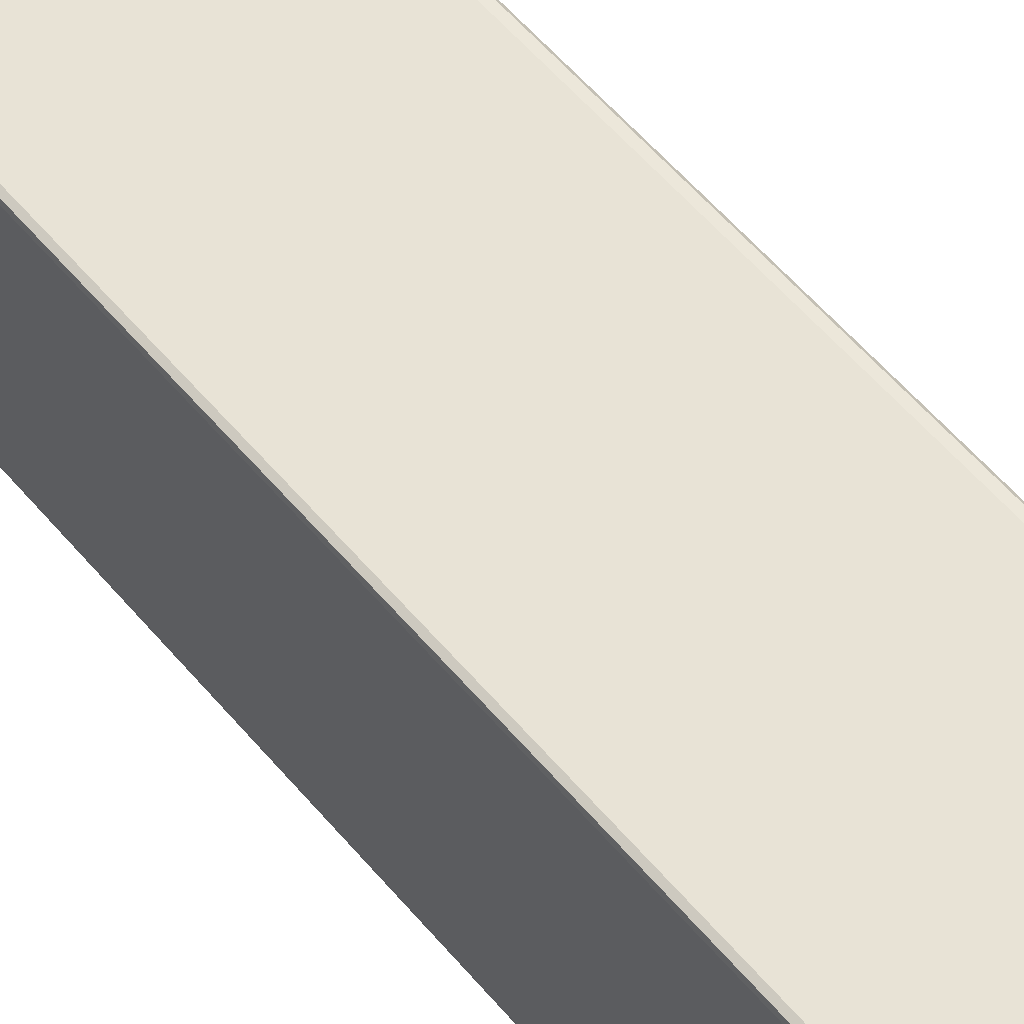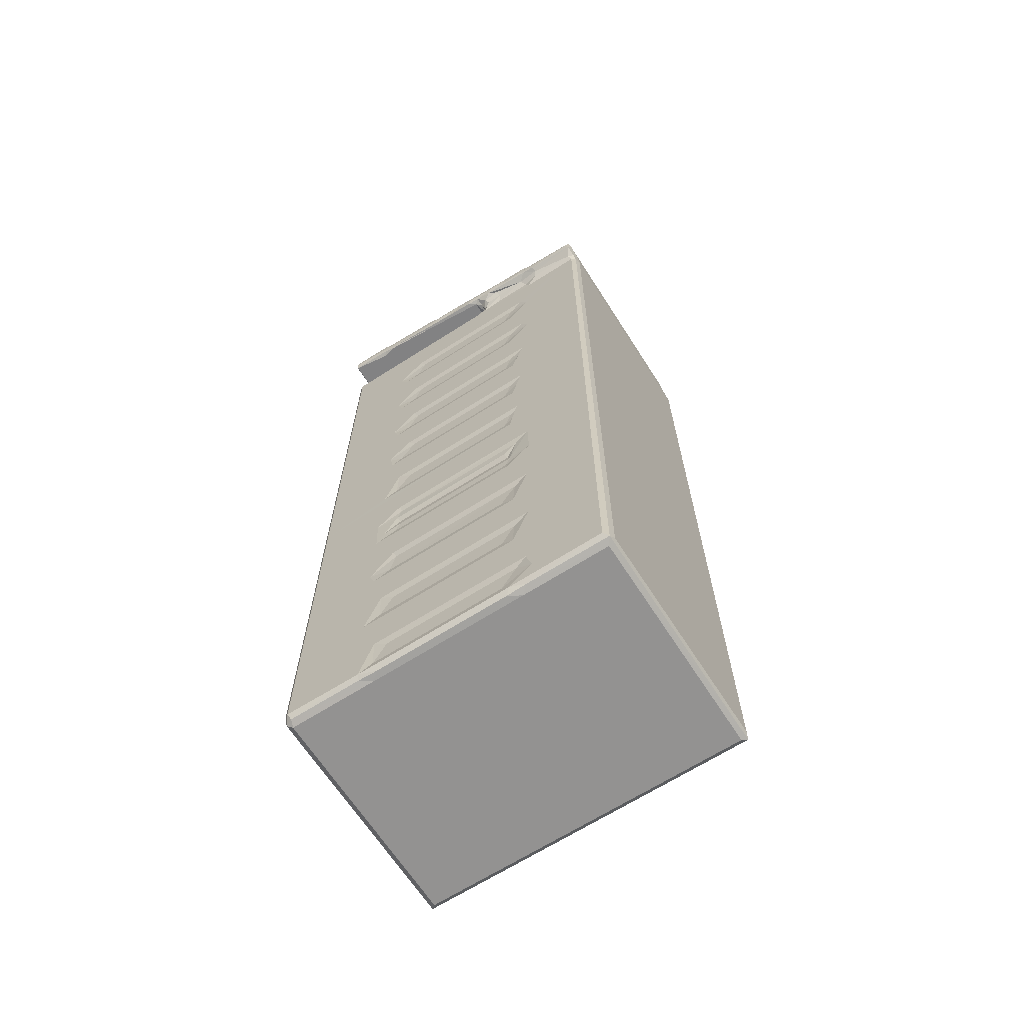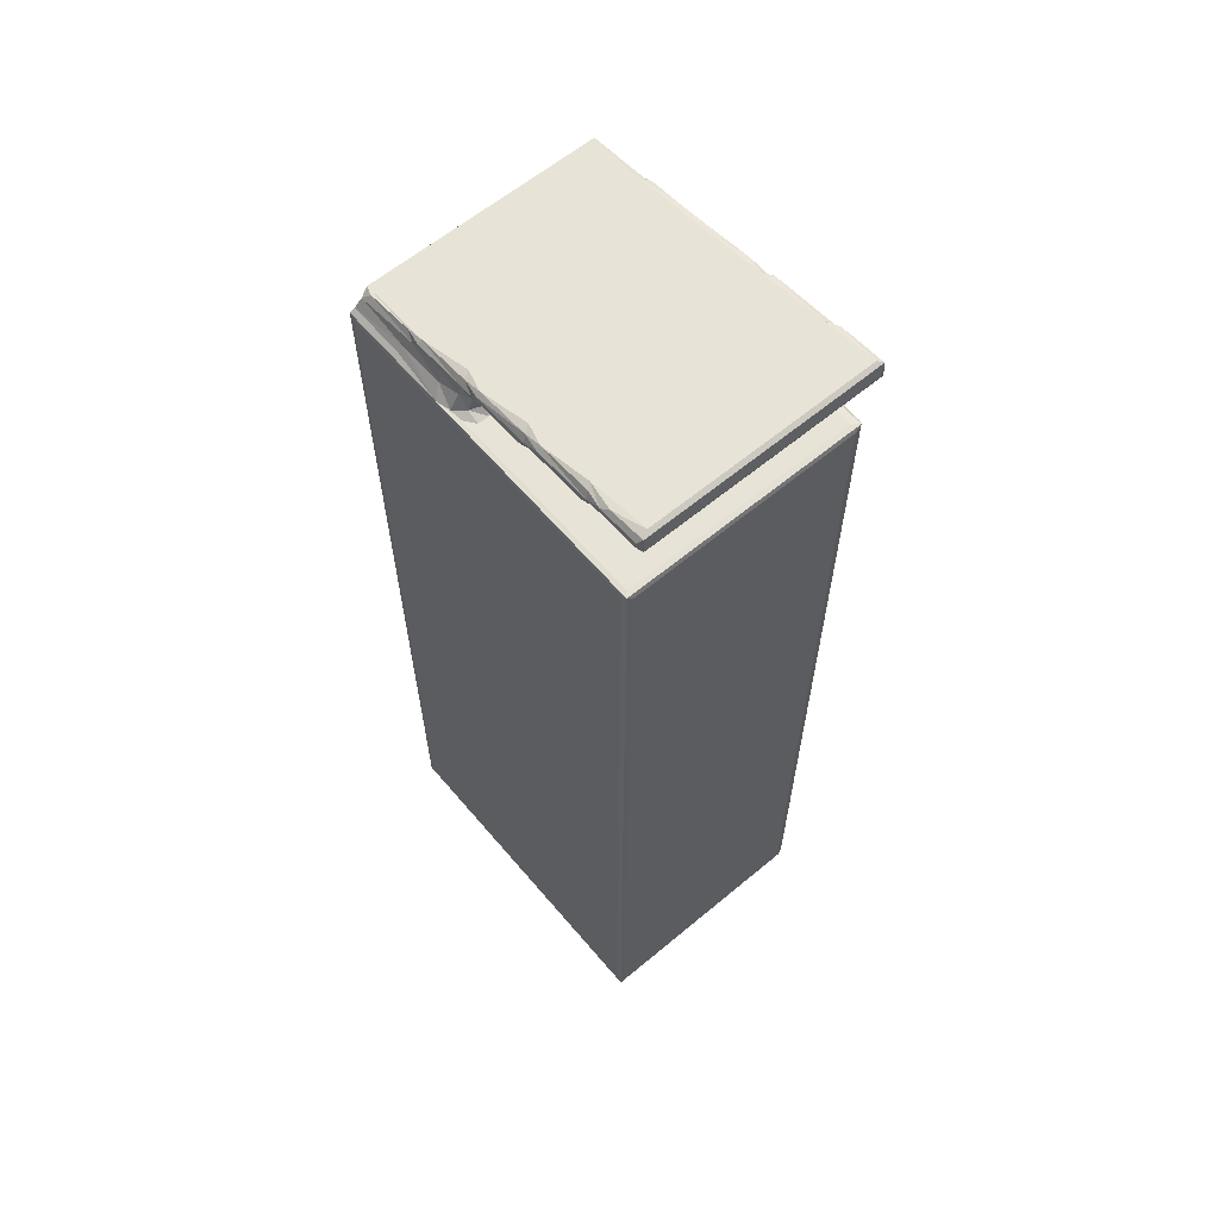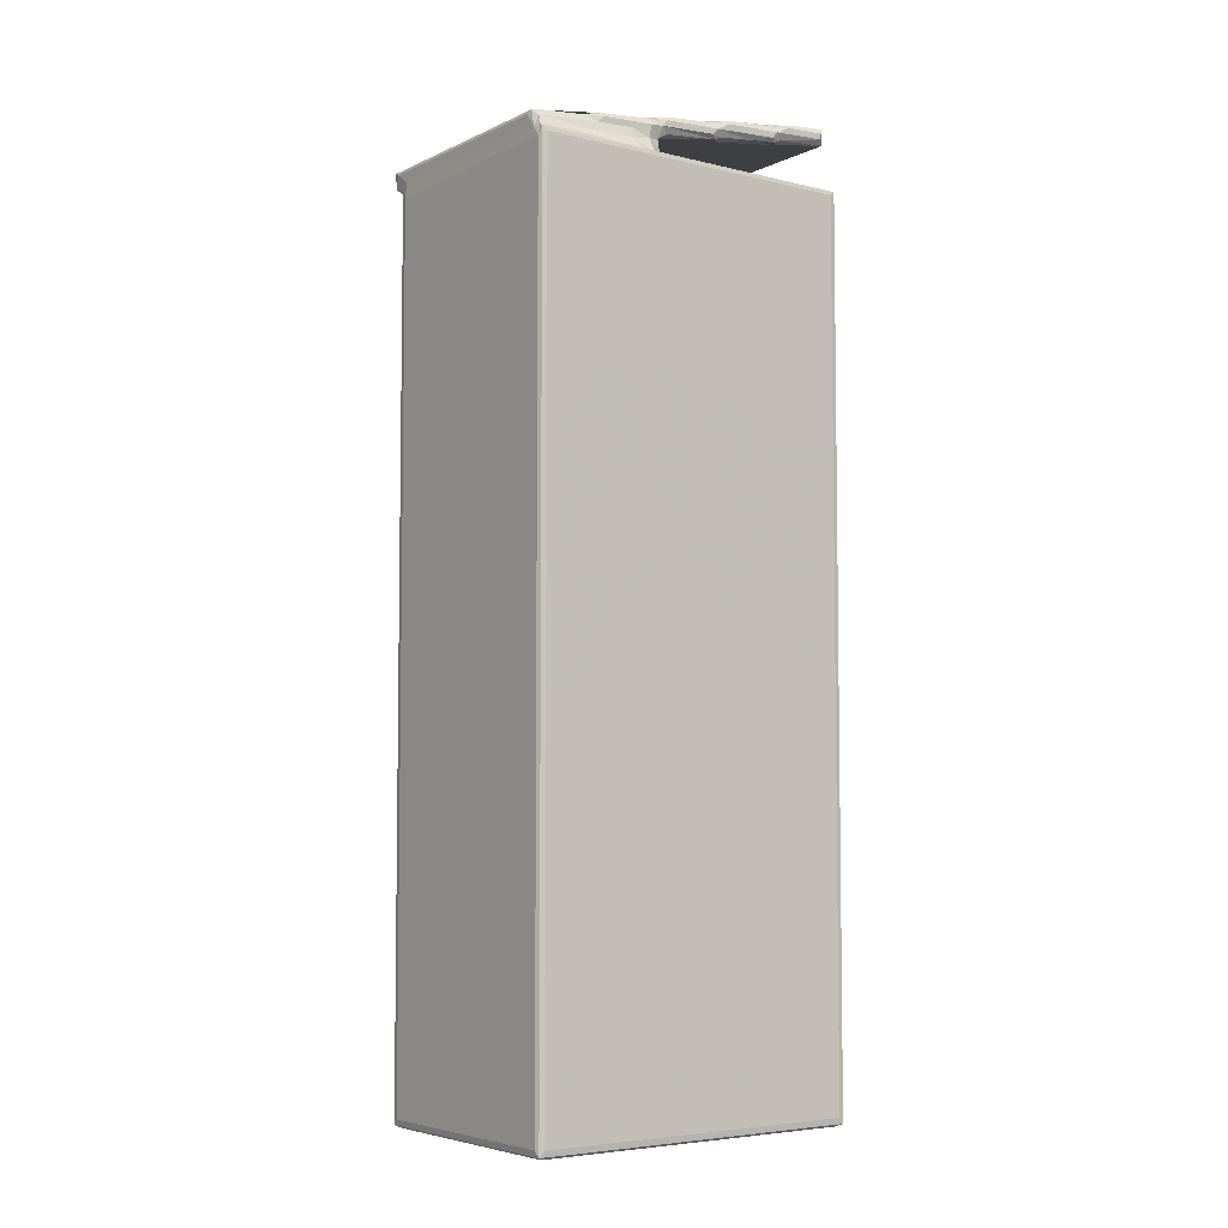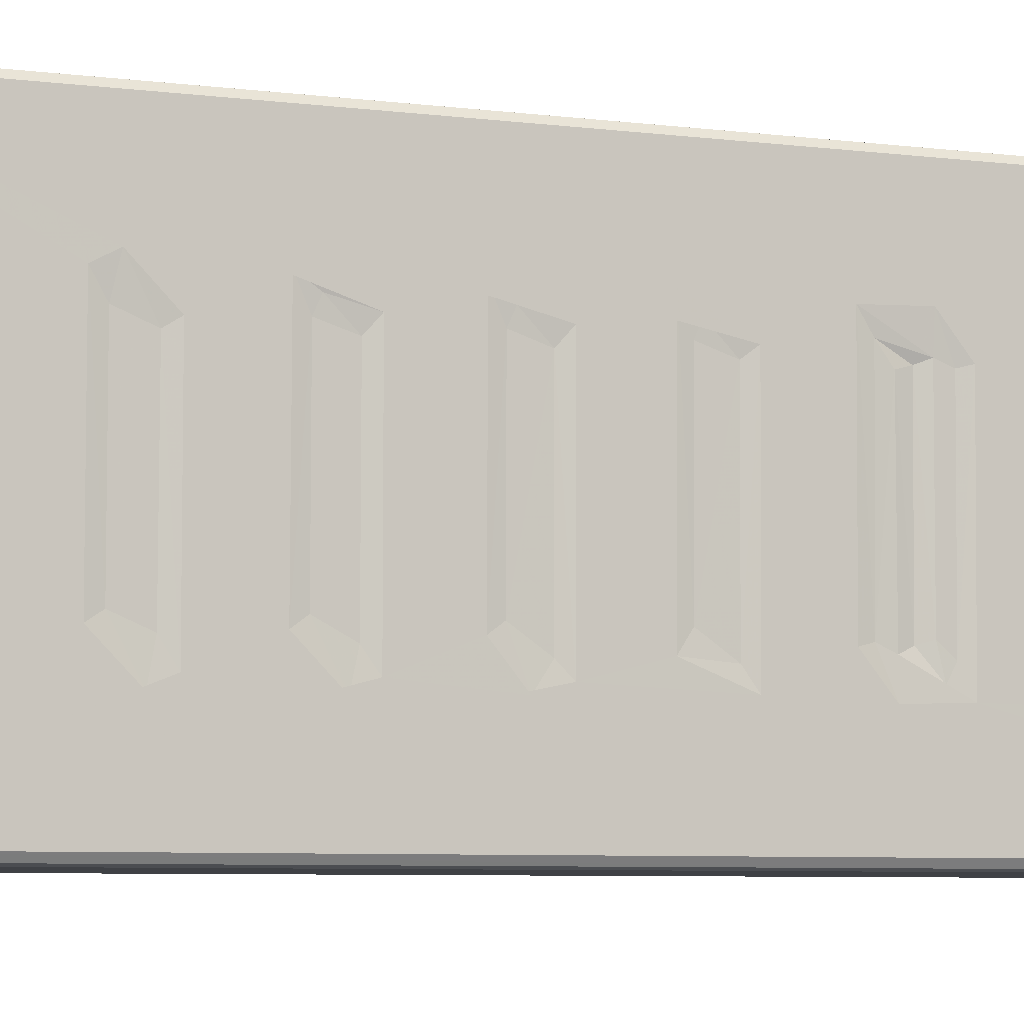
<metadata>
{"format":"obj","ext":"obj","renderer":"f3d","projection":"perspective","resolution":1024,"background":"white","views":[{"elev":62.5,"azim":138.9,"up":"+Z"},{"elev":-66.4,"azim":-57.3,"up":"+Y"},{"elev":61.6,"azim":139.8,"up":"+Y"},{"elev":-5.4,"azim":53.9,"up":"+Y"},{"elev":-5.5,"azim":-114.3,"up":"+Z"}]}
</metadata>
<code>
v -2.291 11.18 0.03241
v -2.368 11.38 0.03184
v -2.444 11.31 0.1405
v -2.368 11.18 0.1944
v -2.217 11.13 0.1405
v -2.216 11.32 -0.0004793
v -2.368 18.39 0.03192
v 2.76 11.32 -0.0004733
v 2.76 11.13 0.1406
v -2.442 11.29 1.81
v -2.368 11.18 1.796
v -2.217 11.13 2.046
v -2.407 11.49 2.128
v -2.443 12.23 2.125
v -2.368 11.15 2.233
v -2.217 11.13 5.474
v -2.407 12.01 2.419
v -2.443 13.34 1.76
v -2.443 14.3 2.124
v -2.408 13.56 2.12
v -2.443 13.33 5.394
v -2.407 14.08 2.419
v -2.408 13.54 5.107
v 2.76 11.13 7.379
v -2.443 19.67 0.14
v -2.443 15.4 1.837
v -2.443 15.75 1.71
v -2.407 15.62 2.207
v -2.409 16.15 2.357
v -2.443 15.4 5.396
v -2.407 15.61 5.087
v -2.408 16.14 5.419
v -2.444 17.47 1.732
v -2.443 16.36 2.275
v -2.427 17.83 1.909
v -2.443 16.36 5.752
v -2.443 17.46 5.244
v -2.407 17.68 2.158
v -2.408 17.93 2.372
v -2.408 17.67 5.19
v -2.408 17.93 5.288
v -2.444 30.46 0.1406
v -2.216 30.46 -0.0004844
v -2.444 18.39 1.699
v -2.41 18.38 2.208
v -2.408 18.65 2.328
v -2.443 18.86 2.273
v -2.372 18.17 2.307
v -2.371 18.16 5.203
v -2.407 18.39 5.139
v -2.442 19.96 5.31
v -2.443 19.98 1.758
v -2.444 22.03 1.841
v -2.41 20.19 2.069
v -2.443 20.92 2.125
v -2.408 20.71 2.427
v -2.407 20.18 5.145
v -2.407 20.7 5.315
v -2.442 11.29 5.301
v -2.368 11.15 5.21
v -2.409 11.49 5.107
v -2.368 11.18 5.652
v -2.444 11.74 5.82
v -2.409 12.01 5.441
v -2.444 12.22 5.686
v -2.444 11.31 7.379
v -2.367 11.19 7.488
v -2.217 11.13 7.379
v -2.408 14.06 5.396
v -2.444 14.29 5.759
v -2.216 11.32 7.52
v -2.443 19.65 7.379
v -2.444 17.93 5.82
v -2.368 19.36 7.488
v -2.412 18.63 5.455
v -2.444 18.85 5.788
v -2.425 20.6 5.554
v -2.443 20.91 5.841
v -2.443 22.02 5.396
v -2.444 30.29 7.379
v -2.216 30.3 7.52
v 2.76 11.32 7.52
v -2.368 30.55 0.03185
v -2.444 22.51 1.7
v -2.41 22.25 2.072
v -2.444 24.09 1.839
v -2.443 22.99 2.276
v -2.408 22.77 2.429
v -2.407 22.24 5.145
v -2.407 22.76 5.316
v -2.443 24.44 1.657
v -2.443 26.16 1.838
v -2.443 25.06 2.276
v -2.443 24.09 5.395
v -2.406 24.31 2.16
v -2.407 24.83 2.431
v 2.76 30.46 -0.0004919
v -2.443 26.5 1.655
v -2.443 26.15 5.243
v -2.406 26.38 2.207
v -2.407 26.9 2.42
v -2.408 26.37 5.106
v -2.443 27.12 2.276
v -2.443 28.22 1.837
v -2.442 28.56 1.664
v -2.443 28.21 5.244
v -2.406 28.45 2.208
v -2.408 28.43 5.09
v -2.407 28.96 2.419
v -2.202 30.56 0.1446
v -2.705 31.64 0.04196
v -2.735 31.82 0.05851
v -2.607 31.74 0.008734
v -2.712 32 0.05994
v -2.609 32.05 0.1511
v 2.357 31.73 0.01077
v 2.501 31.64 0.04101
v -2.443 30.45 2.095
v -2.369 30.55 2.264
v -2.357 30.56 4.218
v -2.443 29.19 2.275
v -2.443 30.44 4.218
v -2.732 31.69 1.126
v -2.712 31.55 1.075
v -2.611 31.51 0.9678
v -2.699 31.45 1.341
v -2.721 31.46 1.432
v -2.735 31.39 3.081
v -2.721 31.9 1.102
v -2.712 31.82 1.238
v -2.599 31.87 1.369
v -2.72 31.66 2.697
v -2.654 31.24 2.789
v 2.345 31.47 1.208
v 0.013 31.46 4.145
v -2.712 31.24 2.919
v -2.713 31.56 2.843
v -2.706 31.28 3.622
v -2.716 31.08 4.033
v -2.602 31.03 4.227
v -2.588 31.65 2.898
v -2.709 31.57 3.335
v -2.715 31.51 3.653
v -2.6 31.41 4.512
v 2.353 30.56 4.218
v 2.344 31.03 4.225
v -2.425 22.66 5.554
v -2.443 22.98 5.763
v -2.408 24.3 5.149
v -2.407 24.82 5.313
v -2.425 24.72 5.554
v -2.443 25.04 5.762
v -2.368 30.29 7.488
v -2.407 26.89 5.314
v -2.444 27.11 5.68
v -2.443 26.77 5.861
v -2.406 28.95 5.357
v -2.443 28.82 5.857
v -2.443 29.18 5.676
v -2.444 30.31 5.933
v -2.443 30.46 4.455
v -2.218 30.71 4.371
v -2.417 30.72 4.423
v -2.522 30.75 4.615
v -2.445 30.55 4.94
v -2.527 30.78 5.012
v -2.449 30.53 5.85
v -2.54 30.75 5.727
v -2.722 30.76 6.231
v -2.606 30.66 6.269
v -2.71 30.84 5.923
v -2.714 30.64 7.445
v -2.737 30.85 7.35
v -2.527 30.54 6.225
v -2.517 30.46 7.326
v -2.734 31.24 4.146
v -2.705 31.07 4.34
v -2.712 30.97 4.74
v -2.739 31.14 4.814
v -2.596 30.87 4.55
v -2.71 31.4 4.399
v -2.619 30.93 4.931
v -2.706 31.05 5.225
v -2.715 31.28 5.254
v -2.732 31 5.795
v -2.606 31.18 6.107
v -2.523 30.94 4.38
v -2.294 30.87 4.374
v -2.722 31.2 5.902
v -2.71 31.12 6.083
v -2.706 30.98 7.464
v 2.359 30.71 4.371
v 2.283 30.87 4.374
v -2.206 30.67 7.499
v -2.446 30.54 7.463
v -2.572 30.91 7.491
v 2.336 30.9 7.493
v 2.854 11.18 0.03277
v 2.872 11.32 0.1417
v 2.854 18.6 0.03184
v 2.872 11.31 7.379
v 2.872 14.69 7.377
v 2.873 19.69 0.142
v 2.873 19.71 7.378
v 2.854 11.18 7.488
v 2.855 20.03 7.488
v 2.854 30.55 0.03176
v 2.872 25.55 0.1422
v 2.872 26.29 7.377
v 2.76 30.56 0.1382
v 2.5 32 0.05623
v 2.339 32.05 0.1517
v 2.872 30.46 0.1415
v 2.583 31.74 0.1475
v 2.583 31.87 0.1429
v 2.76 30.56 4.447
v 2.384 31.85 1.508
v 2.515 31.45 1.381
v 2.334 31.24 2.78
v 2.498 31.69 2.615
v 2.346 31.61 3.114
v 2.5 31.45 4.209
v 2.513 31.22 2.982
v 2.872 30.46 7.378
v 2.499 31.53 1.237
v 2.58 31.67 1.358
v 2.583 31.52 1.483
v 2.508 31.39 2.045
v 2.58 31.43 2.954
v 2.58 31.82 1.025
v 2.514 31.93 0.8435
v 2.503 31.8 1.408
v 2.578 31.59 2.635
v 2.5 31.29 2.852
v 2.583 31.29 3.087
v 2.505 31.09 4.221
v 2.582 31.22 4.372
v 2.503 31.57 3.011
v 2.58 31.36 4.228
v 2.76 30.39 7.52
v 2.854 30.55 7.487
v 2.347 31.38 4.716
v 2.444 30.98 7.463
v 2.503 31.22 5.801
v 2.59 30.56 4.218
v 2.588 30.67 4.476
v 2.78 30.57 4.738
v 2.596 30.89 4.714
v 2.662 30.81 5.188
v 2.854 30.56 5.045
v 2.662 30.77 6.211
v 2.758 30.63 6.215
v 2.751 30.63 7.463
v 2.615 30.85 7.406
v 2.501 30.95 4.449
v 2.583 31.19 4.676
v 2.503 31.34 4.614
v 2.583 31.04 5.141
v 2.581 30.99 5.982
v 2.578 31.13 5.84
v 2.352 31.15 6.291
v 2.503 31.11 6.218
v 2.514 31 7.25
v 2.588 30.6 7.501
f 1 3 2
f 1 4 3
f 1 5 4
f 1 2 6
f 2 3 7
f 2 7 6
f 1 6 8
f 1 9 5
f 4 10 3
f 4 11 10
f 4 12 11
f 4 5 12
f 3 10 14
f 10 13 14
f 11 15 10
f 11 12 15
f 15 12 16
f 13 17 14
f 14 18 3
f 3 18 19
f 18 20 19
f 14 21 18
f 20 22 19
f 18 23 20
f 18 21 23
f 20 23 22
f 5 9 12
f 12 24 16
f 12 9 24
f 7 3 25
f 3 19 26
f 3 26 27
f 26 28 27
f 27 28 29
f 26 31 28
f 26 30 31
f 26 19 30
f 28 32 29
f 28 31 32
f 3 27 33
f 27 34 33
f 27 29 34
f 29 32 34
f 32 36 34
f 34 37 33
f 33 38 35
f 35 38 39
f 33 37 38
f 37 40 38
f 38 40 39
f 40 41 39
f 7 25 42
f 3 33 25
f 33 45 44
f 33 35 45
f 44 45 46
f 33 44 25
f 25 44 47
f 35 48 45
f 35 39 48
f 44 46 47
f 39 49 48
f 48 50 45
f 48 49 50
f 39 41 49
f 45 50 46
f 47 51 25
f 25 52 53
f 52 54 55
f 52 55 53
f 25 51 52
f 52 51 54
f 54 56 55
f 51 57 54
f 54 57 56
f 57 58 56
f 15 59 10
f 15 60 59
f 15 16 60
f 10 59 13
f 59 61 13
f 60 62 59
f 60 16 62
f 59 63 61
f 13 61 17
f 17 61 64
f 17 64 14
f 61 63 64
f 64 65 14
f 62 66 59
f 62 67 66
f 62 68 67
f 62 16 68
f 59 66 63
f 64 63 65
f 63 66 65
f 14 65 21
f 23 69 22
f 22 70 19
f 22 69 70
f 23 21 69
f 65 66 21
f 69 21 70
f 21 66 70
f 16 24 68
f 19 70 30
f 31 30 32
f 32 30 36
f 70 36 30
f 70 66 36
f 34 36 37
f 36 73 37
f 37 73 40
f 36 66 72
f 36 72 73
f 67 71 74
f 66 67 74
f 66 74 72
f 49 75 50
f 49 41 75
f 50 75 46
f 46 76 47
f 46 75 76
f 47 76 51
f 40 73 41
f 41 76 75
f 41 73 76
f 73 72 76
f 76 72 51
f 57 77 58
f 57 51 77
f 56 78 55
f 56 58 78
f 58 77 78
f 55 78 79
f 51 78 77
f 51 80 78
f 51 72 80
f 71 82 81
f 7 42 83
f 7 83 6
f 83 43 6
f 25 53 42
f 42 53 84
f 53 85 84
f 42 84 86
f 84 87 86
f 55 79 53
f 53 89 85
f 53 79 89
f 85 89 88
f 89 90 88
f 85 88 84
f 84 88 87
f 86 91 42
f 42 91 92
f 87 94 86
f 86 95 91
f 86 94 95
f 91 95 96
f 91 96 93
f 91 93 92
f 92 98 42
f 93 99 92
f 92 100 98
f 98 100 101
f 92 102 100
f 100 102 101
f 98 101 103
f 92 99 102
f 98 104 42
f 104 105 42
f 103 104 98
f 103 106 104
f 104 107 105
f 104 108 107
f 105 107 109
f 107 108 109
f 104 106 108
f 111 112 113
f 112 114 113
f 111 113 116
f 42 105 118
f 83 119 110
f 42 119 83
f 42 118 119
f 105 109 121
f 105 121 118
f 121 122 118
f 119 120 110
f 118 122 119
f 122 120 119
f 111 123 112
f 111 124 123
f 111 125 124
f 124 127 123
f 124 126 127
f 124 125 126
f 127 128 123
f 114 129 115
f 112 129 114
f 123 129 112
f 123 130 129
f 130 131 129
f 130 132 131
f 123 132 130
f 125 134 126
f 131 115 129
f 127 126 133
f 128 132 123
f 127 136 128
f 127 133 136
f 128 137 132
f 136 138 128
f 136 139 138
f 136 140 139
f 136 133 140
f 137 142 141
f 128 142 137
f 128 138 143
f 128 143 142
f 142 143 144
f 137 141 132
f 126 134 133
f 141 142 144
f 141 135 115
f 141 144 135
f 131 141 115
f 131 132 141
f 120 145 110
f 111 134 125
f 111 117 134
f 134 146 133
f 89 147 90
f 89 79 147
f 88 90 87
f 90 148 87
f 90 147 148
f 78 80 79
f 147 79 148
f 79 80 148
f 87 148 94
f 94 149 95
f 95 149 96
f 149 150 96
f 96 150 93
f 149 151 150
f 149 94 151
f 150 152 93
f 150 151 152
f 94 148 80
f 151 94 152
f 94 80 152
f 72 74 80
f 74 71 153
f 80 74 153
f 153 71 81
f 93 152 99
f 102 154 101
f 101 155 103
f 101 154 155
f 99 156 102
f 102 156 154
f 154 156 155
f 152 156 99
f 152 80 156
f 103 155 106
f 109 108 157
f 106 155 158
f 106 158 108
f 108 158 157
f 155 80 158
f 156 80 155
f 158 80 159
f 109 159 121
f 109 157 159
f 157 158 159
f 121 159 160
f 121 160 122
f 122 160 161
f 120 163 162
f 122 163 120
f 122 161 163
f 161 164 163
f 161 160 165
f 161 166 164
f 161 165 166
f 160 167 165
f 165 168 166
f 165 167 168
f 169 171 170
f 169 170 172
f 172 173 169
f 159 80 160
f 167 170 168
f 170 167 174
f 160 174 167
f 170 174 175
f 160 80 174
f 80 175 174
f 170 175 172
f 139 176 138
f 139 177 176
f 139 140 177
f 178 179 177
f 178 177 180
f 177 179 176
f 138 176 143
f 143 181 144
f 143 176 181
f 176 179 181
f 178 180 182
f 178 183 179
f 179 183 184
f 178 185 183
f 178 171 185
f 178 168 171
f 178 182 168
f 183 185 184
f 181 184 144
f 179 184 181
f 184 186 144
f 180 163 164
f 180 187 163
f 180 177 187
f 140 187 177
f 163 188 162
f 163 187 188
f 140 188 187
f 180 166 182
f 180 164 166
f 182 166 168
f 171 169 185
f 185 189 184
f 185 190 189
f 184 189 186
f 190 186 189
f 169 173 185
f 185 173 190
f 190 191 186
f 173 191 190
f 168 170 171
f 120 192 145
f 120 162 192
f 133 146 140
f 162 193 192
f 162 188 193
f 140 193 188
f 140 146 193
f 144 186 135
f 135 186 191
f 172 195 194
f 172 175 195
f 153 194 195
f 153 81 194
f 80 195 175
f 80 153 195
f 172 196 191
f 173 172 191
f 172 194 196
f 194 197 196
f 1 198 9
f 1 8 198
f 198 200 199
f 8 200 198
f 198 199 201
f 200 203 199
f 199 203 202
f 8 6 97
f 6 43 97
f 8 97 200
f 198 201 205
f 9 198 205
f 199 202 201
f 9 205 24
f 67 205 71
f 68 205 67
f 205 82 71
f 68 24 205
f 201 202 205
f 203 204 202
f 202 204 205
f 204 206 205
f 82 205 206
f 200 207 203
f 97 207 200
f 207 208 203
f 203 209 204
f 203 208 209
f 83 110 210
f 111 116 117
f 116 113 211
f 113 114 211
f 114 115 211
f 211 115 212
f 43 83 97
f 83 210 207
f 97 83 207
f 207 213 208
f 117 215 214
f 117 211 215
f 116 211 117
f 210 110 216
f 110 145 216
f 115 217 212
f 115 135 217
f 219 146 134
f 220 135 221
f 221 135 222
f 219 223 146
f 135 220 217
f 210 216 207
f 208 213 209
f 213 224 209
f 213 207 224
f 117 214 225
f 117 225 134
f 225 214 226
f 218 225 227
f 218 134 225
f 225 226 227
f 218 227 228
f 218 228 134
f 228 227 229
f 227 226 229
f 214 215 230
f 215 231 230
f 215 211 231
f 212 231 211
f 214 230 226
f 212 217 231
f 226 230 232
f 217 232 230
f 230 231 217
f 134 228 219
f 229 226 233
f 228 229 234
f 219 228 234
f 223 234 235
f 223 219 234
f 223 237 236
f 223 235 237
f 146 223 236
f 234 229 235
f 229 233 238
f 220 238 233
f 220 221 238
f 235 229 239
f 235 239 237
f 229 238 239
f 239 238 222
f 221 222 238
f 226 232 220
f 217 220 232
f 226 220 233
f 82 240 81
f 82 206 240
f 204 241 206
f 204 209 241
f 240 206 241
f 209 224 241
f 135 242 222
f 135 243 244
f 191 243 135
f 145 245 216
f 145 246 245
f 145 192 246
f 245 246 216
f 246 247 216
f 246 248 247
f 248 249 247
f 249 250 247
f 249 251 250
f 224 207 250
f 216 250 207
f 216 247 250
f 251 252 250
f 251 253 252
f 251 254 253
f 224 250 241
f 252 241 250
f 252 253 241
f 246 255 248
f 192 255 246
f 192 193 255
f 236 237 255
f 146 255 193
f 146 236 255
f 255 256 248
f 255 237 256
f 237 257 256
f 237 239 257
f 222 257 239
f 222 242 257
f 135 244 242
f 249 248 258
f 248 256 258
f 249 259 251
f 249 258 259
f 258 260 259
f 258 256 260
f 256 257 244
f 242 244 257
f 256 244 260
f 244 243 261
f 259 260 262
f 244 262 260
f 244 261 262
f 251 259 254
f 261 243 262
f 259 263 254
f 259 262 263
f 243 263 262
f 81 264 194
f 194 264 197
f 81 240 264
f 196 243 191
f 196 197 243
f 254 264 253
f 264 240 253
f 240 241 253
f 254 243 264
f 197 264 243
f 254 263 243

</code>
